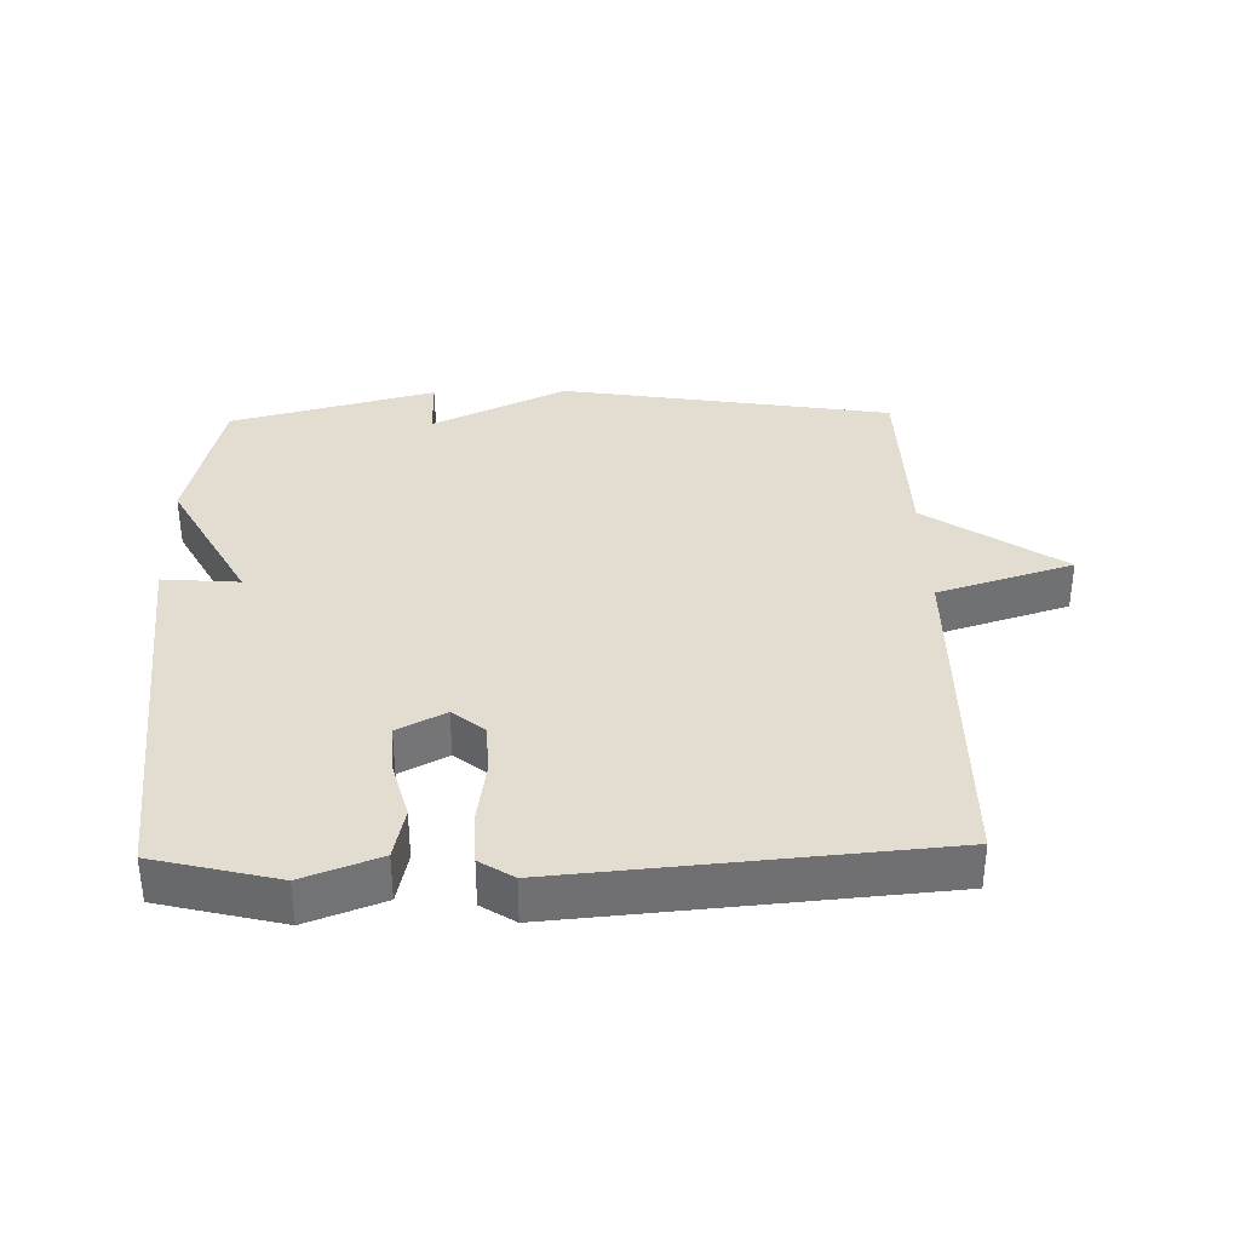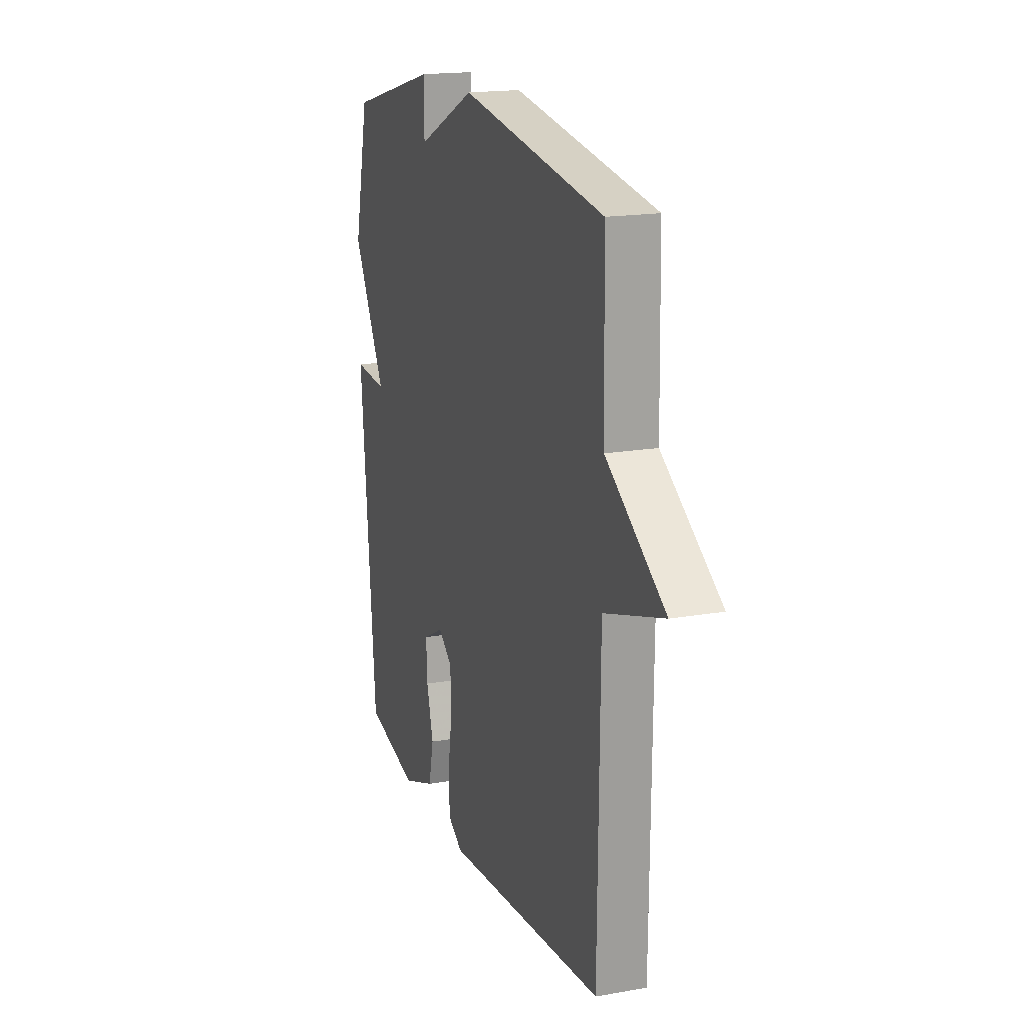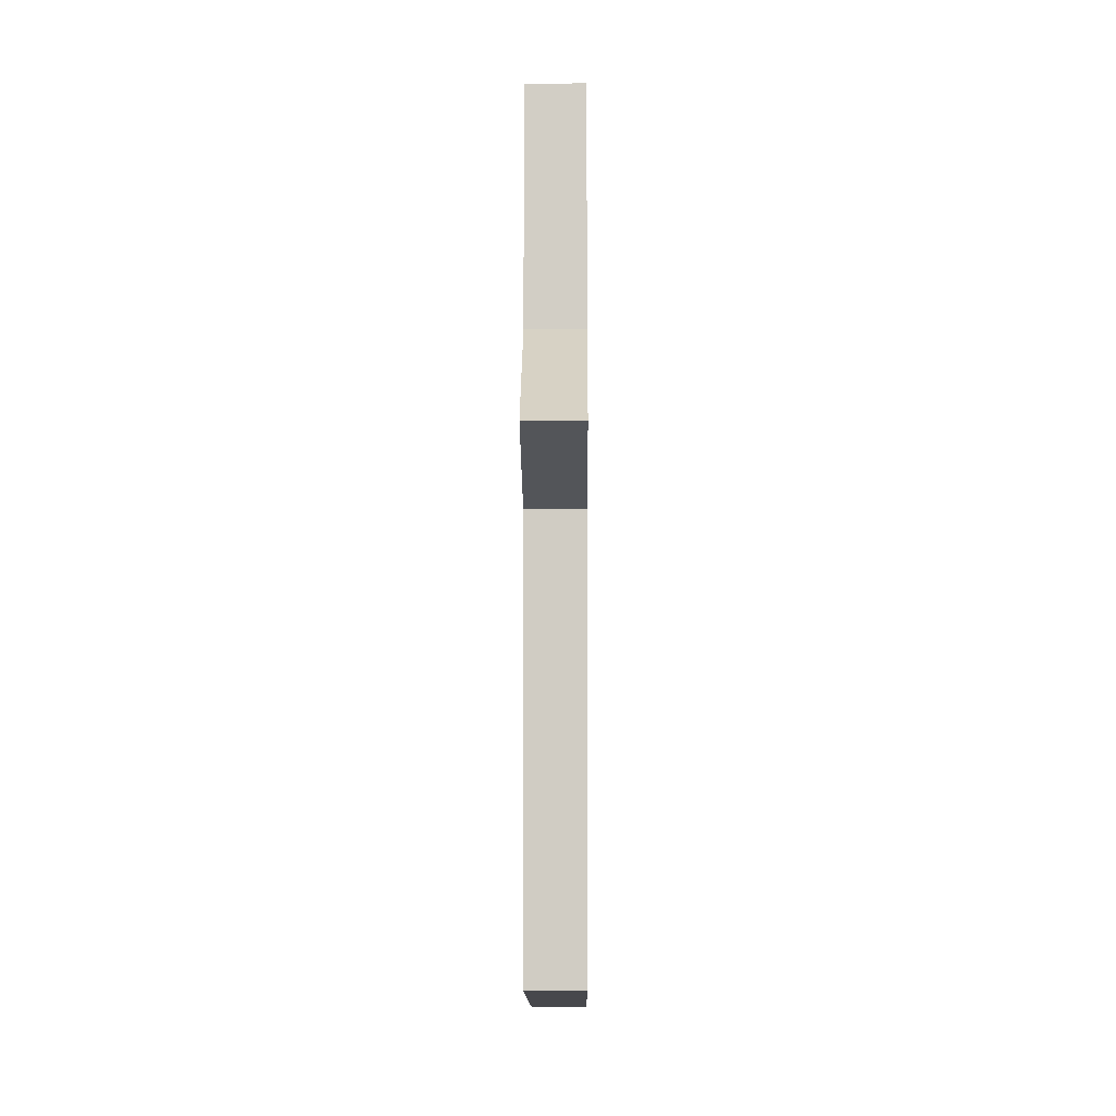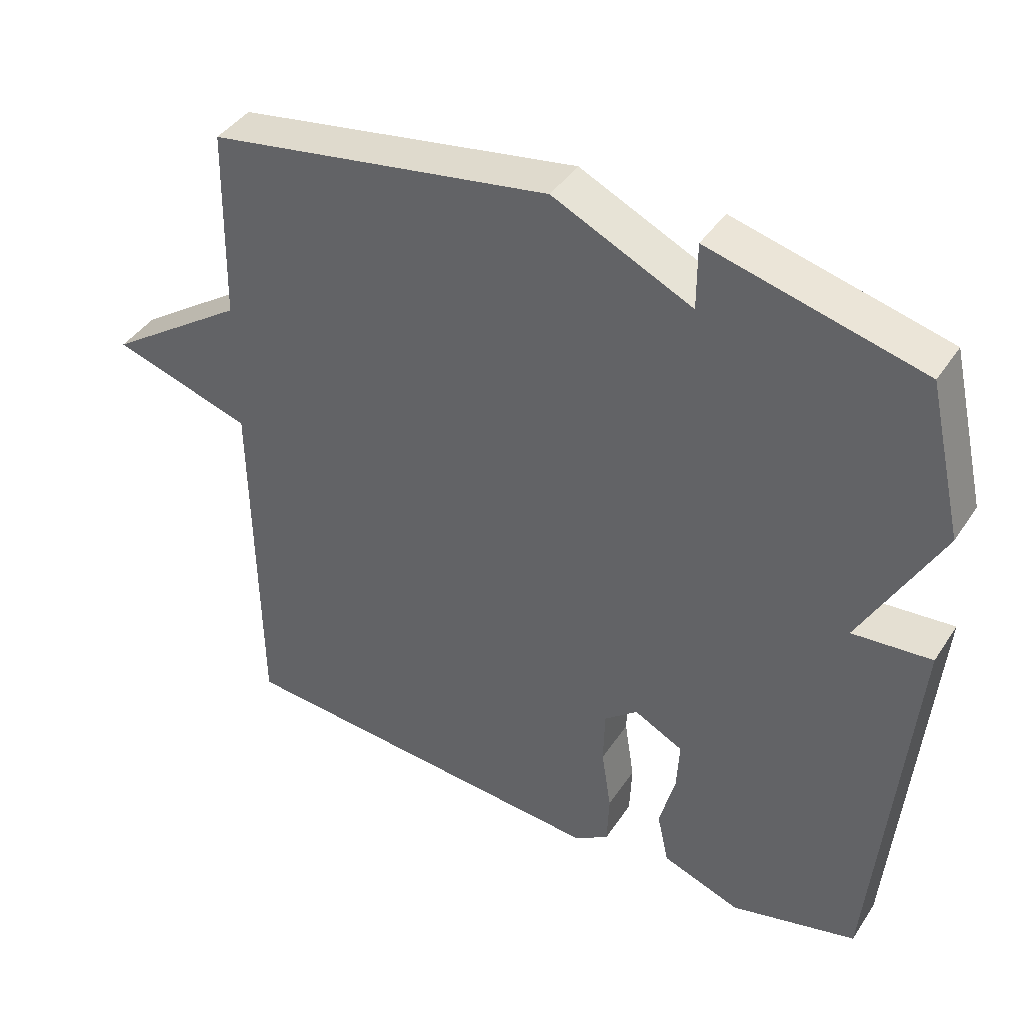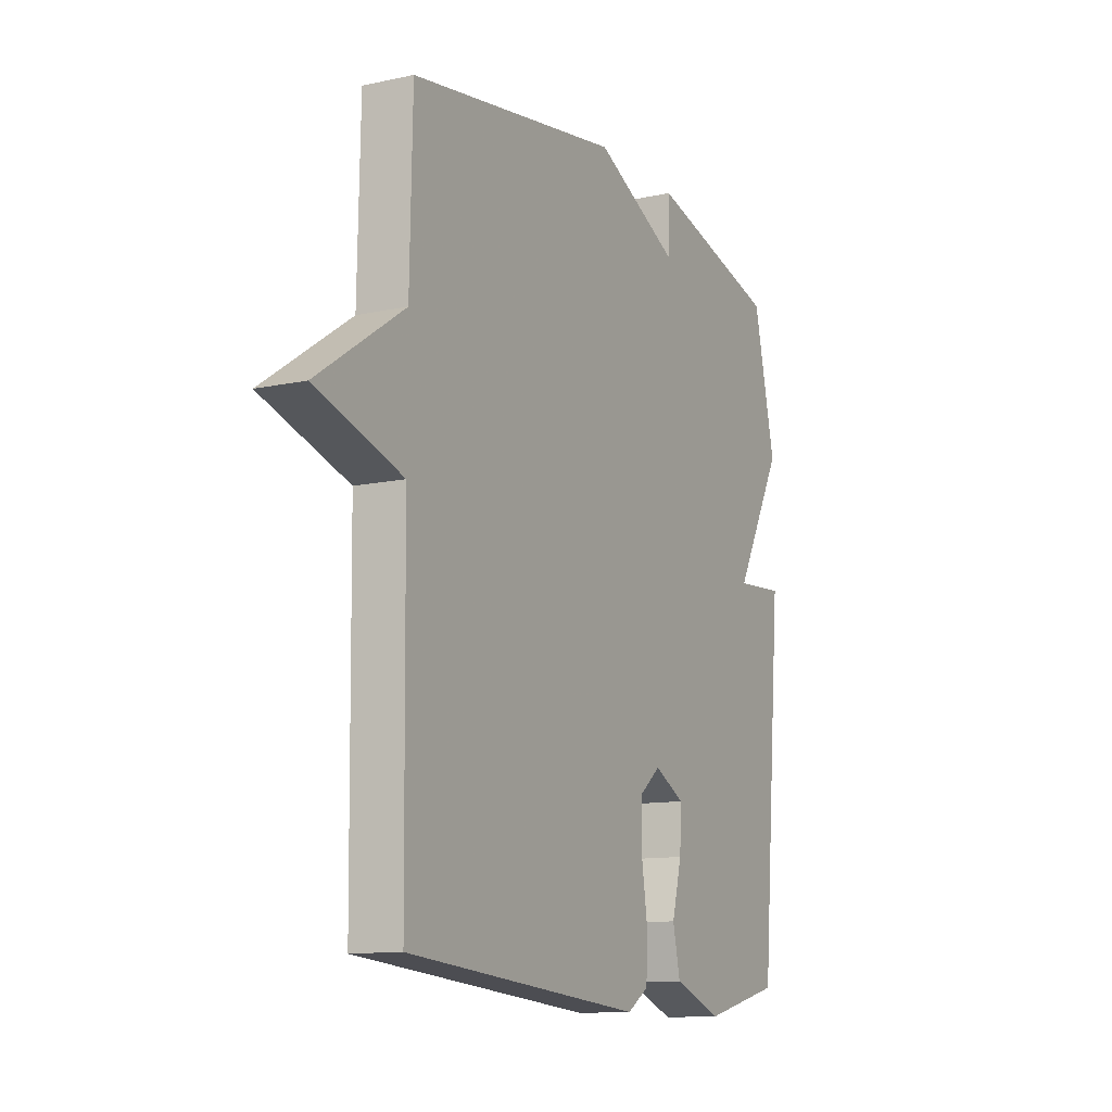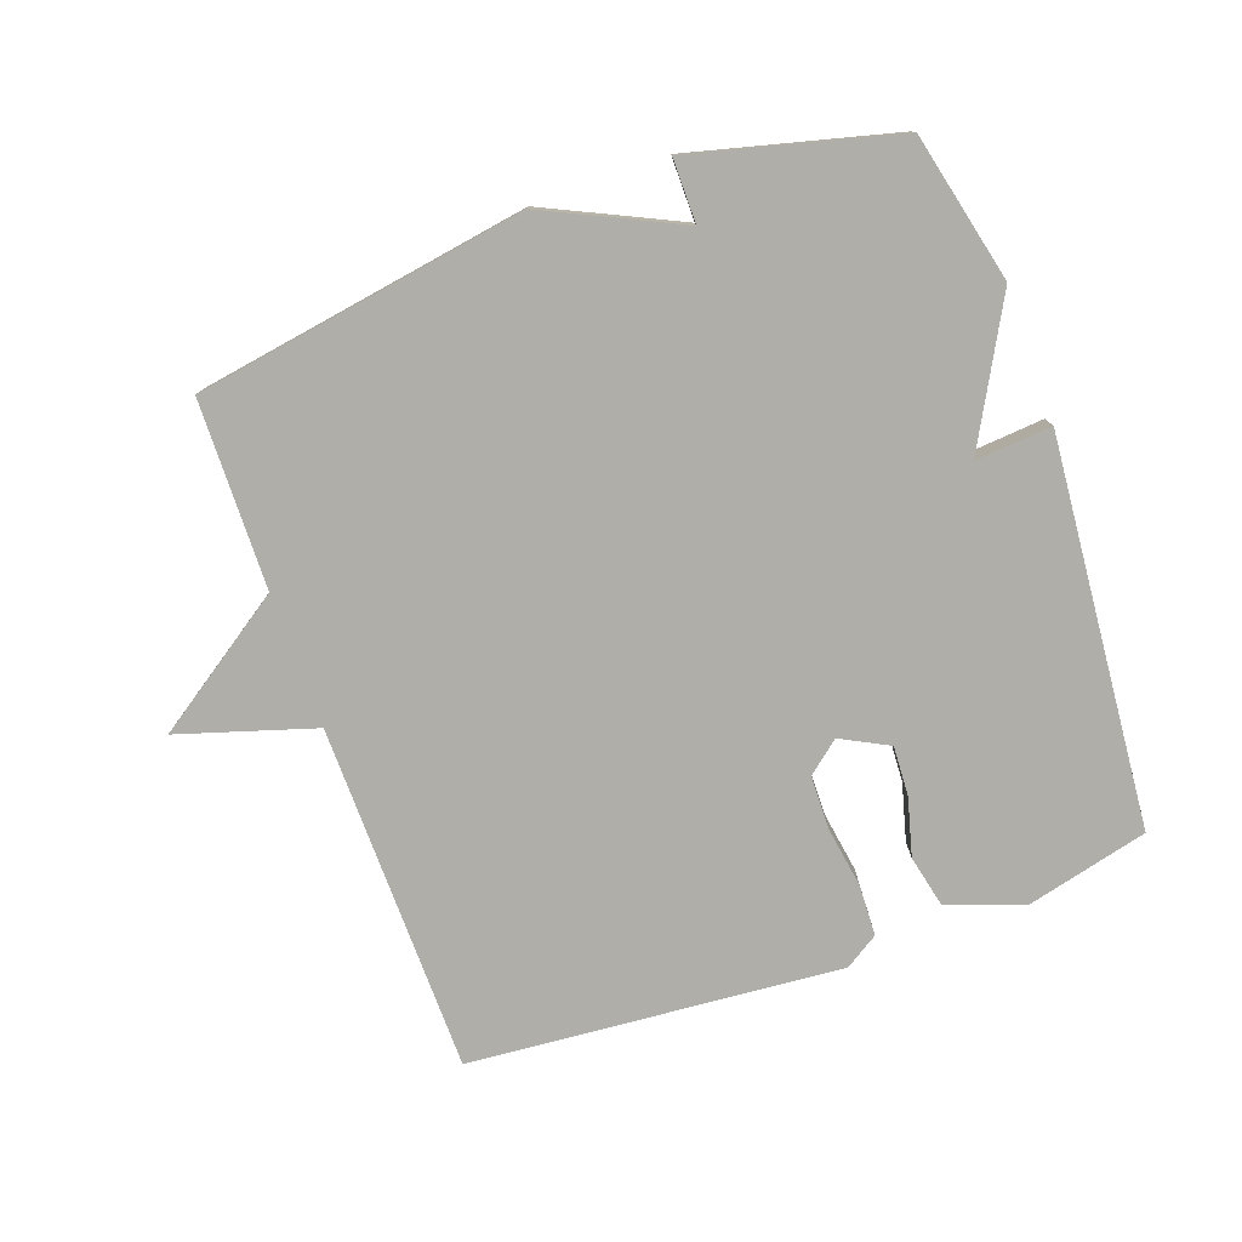
<metadata>
{"format":"obj","ext":"obj","renderer":"f3d","projection":"perspective","resolution":1024,"background":"white","views":[{"elev":35.4,"azim":178.6,"up":"+Y"},{"elev":17.6,"azim":-109.3,"up":"+Z"},{"elev":-6.7,"azim":-89.6,"up":"+Z"},{"elev":41.3,"azim":30.5,"up":"+Z"},{"elev":-11.9,"azim":-62.5,"up":"+Z"},{"elev":-77.5,"azim":19.8,"up":"+Y"}]}
</metadata>
<code>
v -0.5 0.07 -0.5
v -0.506 0.07 0.02
v -0.708 0.07 0.083
v -0.506 0.07 0.22
v -0.5 0.07 0.5
v -0.006 0.07 0.579
v 0.194 0.07 0.484
v 0.194 0.07 0.579
v 0.5 0.07 0.5
v 0.551 0.07 0.278
v 0.437 0.07 0.069
v 0.551 0.07 0.078
v 0.5 0.07 -0.5
v 0.317 0.07 -0.545
v 0.204 0.07 -0.503
v 0.187 0.07 -0.426
v 0.21 0.07 -0.34
v 0.214 0.07 -0.266
v 0.143 0.07 -0.229
v 0.095 0.07 -0.268
v 0.093 0.07 -0.348
v 0.107 0.07 -0.439
v 0.104 0.07 -0.515
v 0.054 0.07 -0.547
v -0.5 0 -0.5
v -0.506 0 0.02
v -0.708 0 0.083
v -0.506 0 0.22
v -0.5 0 0.5
v -0.006 0 0.579
v 0.194 0 0.484
v 0.194 0 0.579
v 0.5 0 0.5
v 0.551 0 0.278
v 0.437 0 0.069
v 0.551 0 0.078
v 0.5 0 -0.5
v 0.317 0 -0.545
v 0.204 0 -0.503
v 0.187 0 -0.426
v 0.21 0 -0.34
v 0.214 0 -0.266
v 0.143 0 -0.229
v 0.095 0 -0.268
v 0.093 0 -0.348
v 0.107 0 -0.439
v 0.104 0 -0.515
v 0.054 0 -0.547
f 24 1 2
f 23 24 2
f 22 23 2
f 21 22 2
f 20 21 2
f 19 20 2
f 15 16 17
f 14 15 17
f 13 14 17
f 12 13 17
f 11 12 17
f 11 17 18
f 10 11 18
f 9 10 18
f 8 9 18
f 7 8 18
f 7 18 19
f 6 7 19
f 5 6 19
f 4 5 19
f 2 3 4
f 2 4 19
f 26 25 48
f 26 48 47
f 26 47 46
f 26 46 45
f 26 45 44
f 26 44 43
f 41 40 39
f 41 39 38
f 41 38 37
f 41 37 36
f 41 36 35
f 42 41 35
f 42 35 34
f 42 34 33
f 42 33 32
f 42 32 31
f 43 42 31
f 43 31 30
f 43 30 29
f 43 29 28
f 28 27 26
f 43 28 26
f 1 25 26 2
f 2 26 27 3
f 3 27 28 4
f 4 28 29 5
f 5 29 30 6
f 6 30 31 7
f 7 31 32 8
f 8 32 33 9
f 9 33 34 10
f 10 34 35 11
f 11 35 36 12
f 12 36 37 13
f 13 37 38 14
f 14 38 39 15
f 15 39 40 16
f 16 40 41 17
f 17 41 42 18
f 18 42 43 19
f 19 43 44 20
f 20 44 45 21
f 21 45 46 22
f 22 46 47 23
f 23 47 48 24
f 24 48 25 1

</code>
